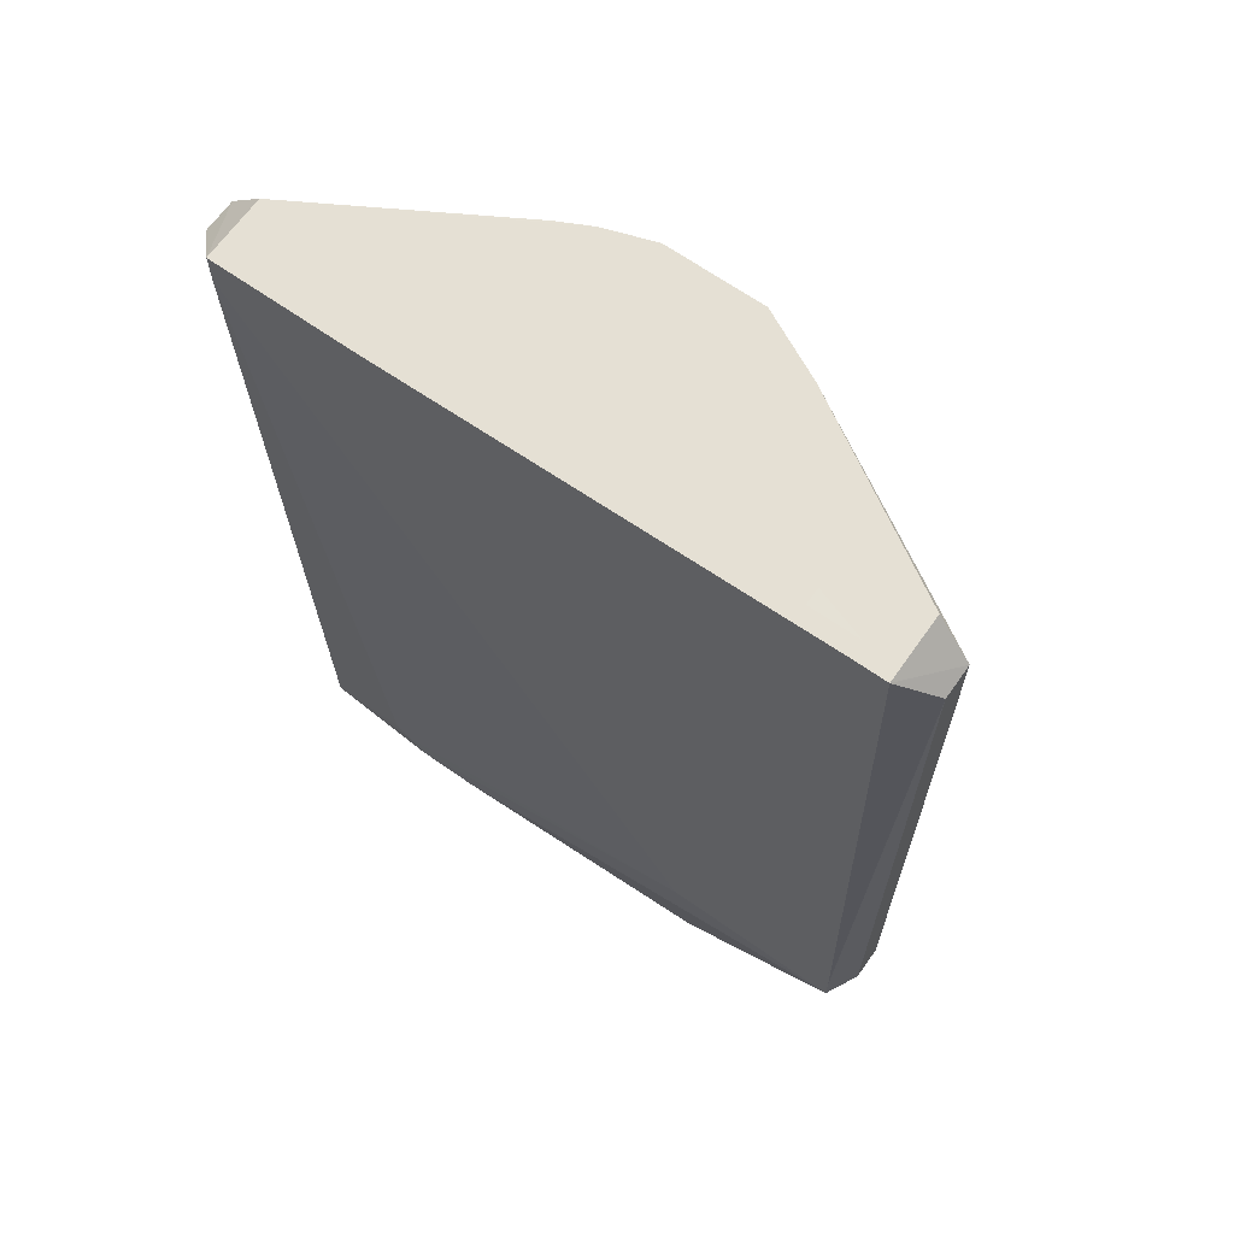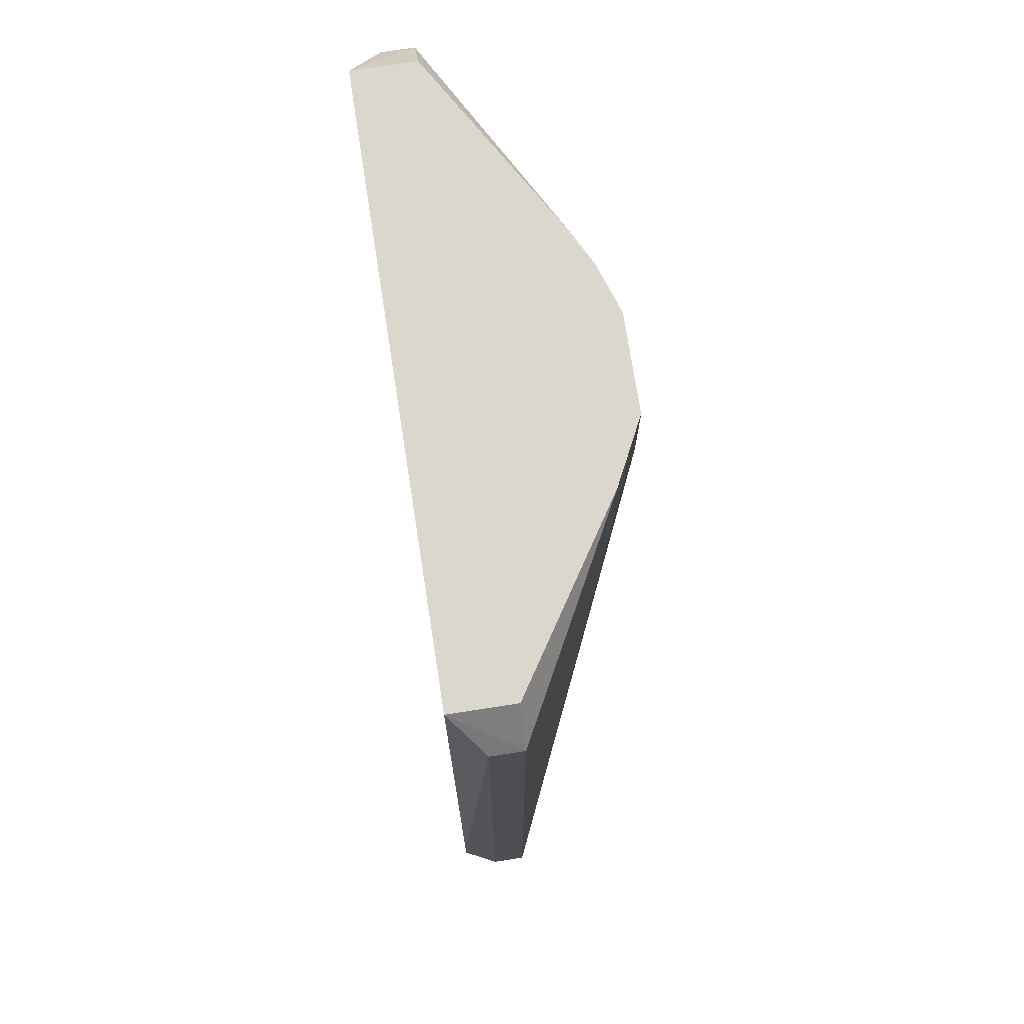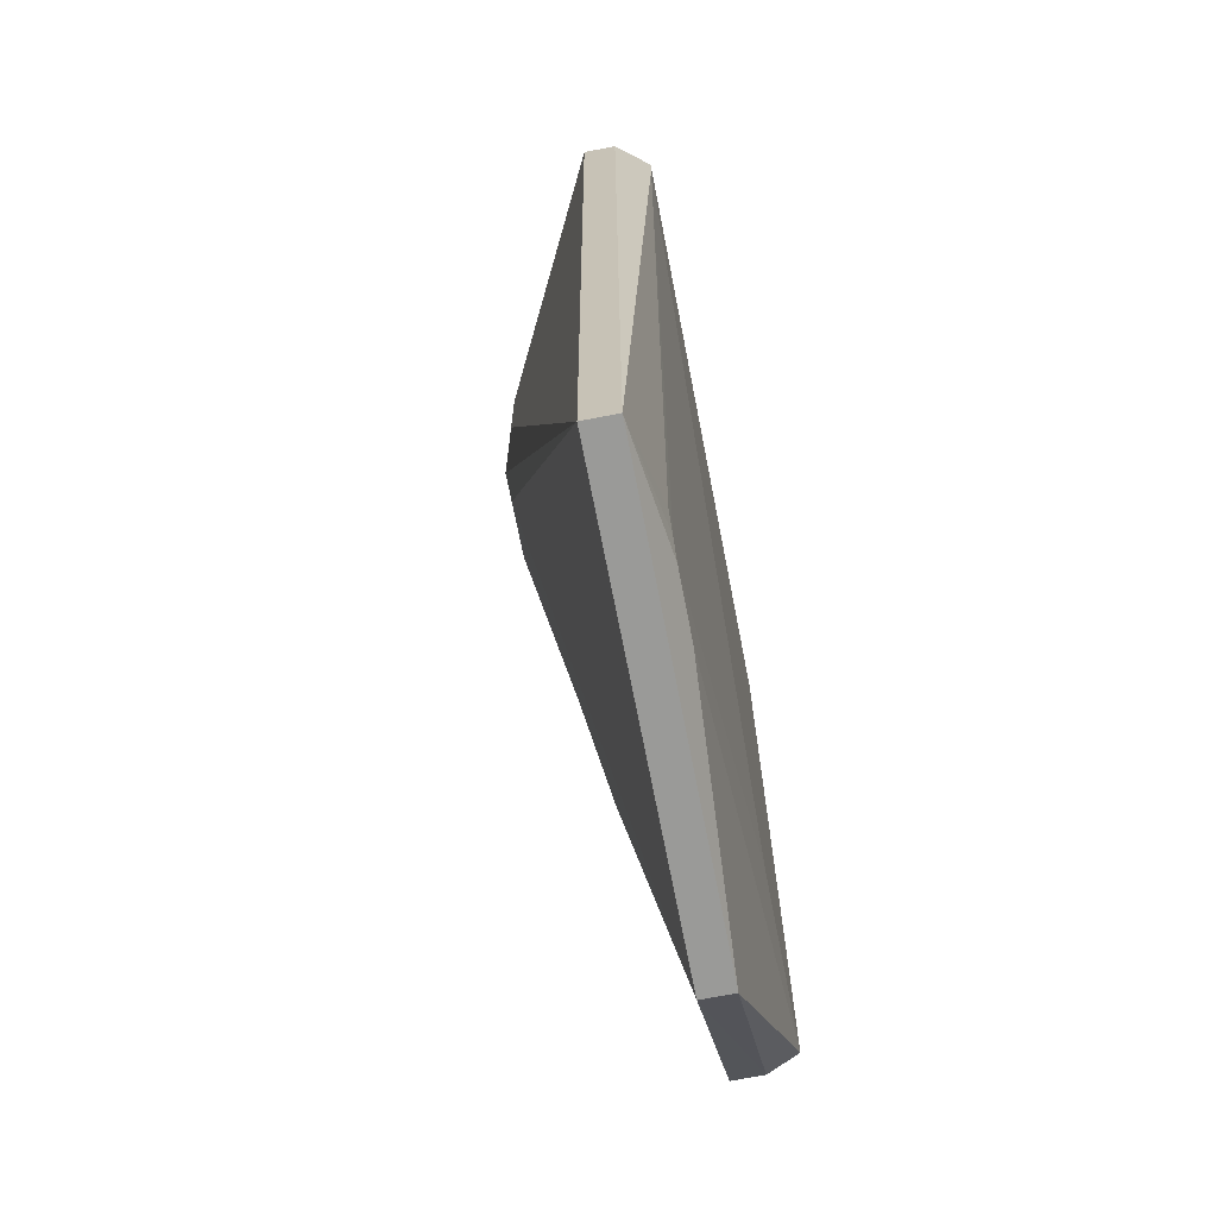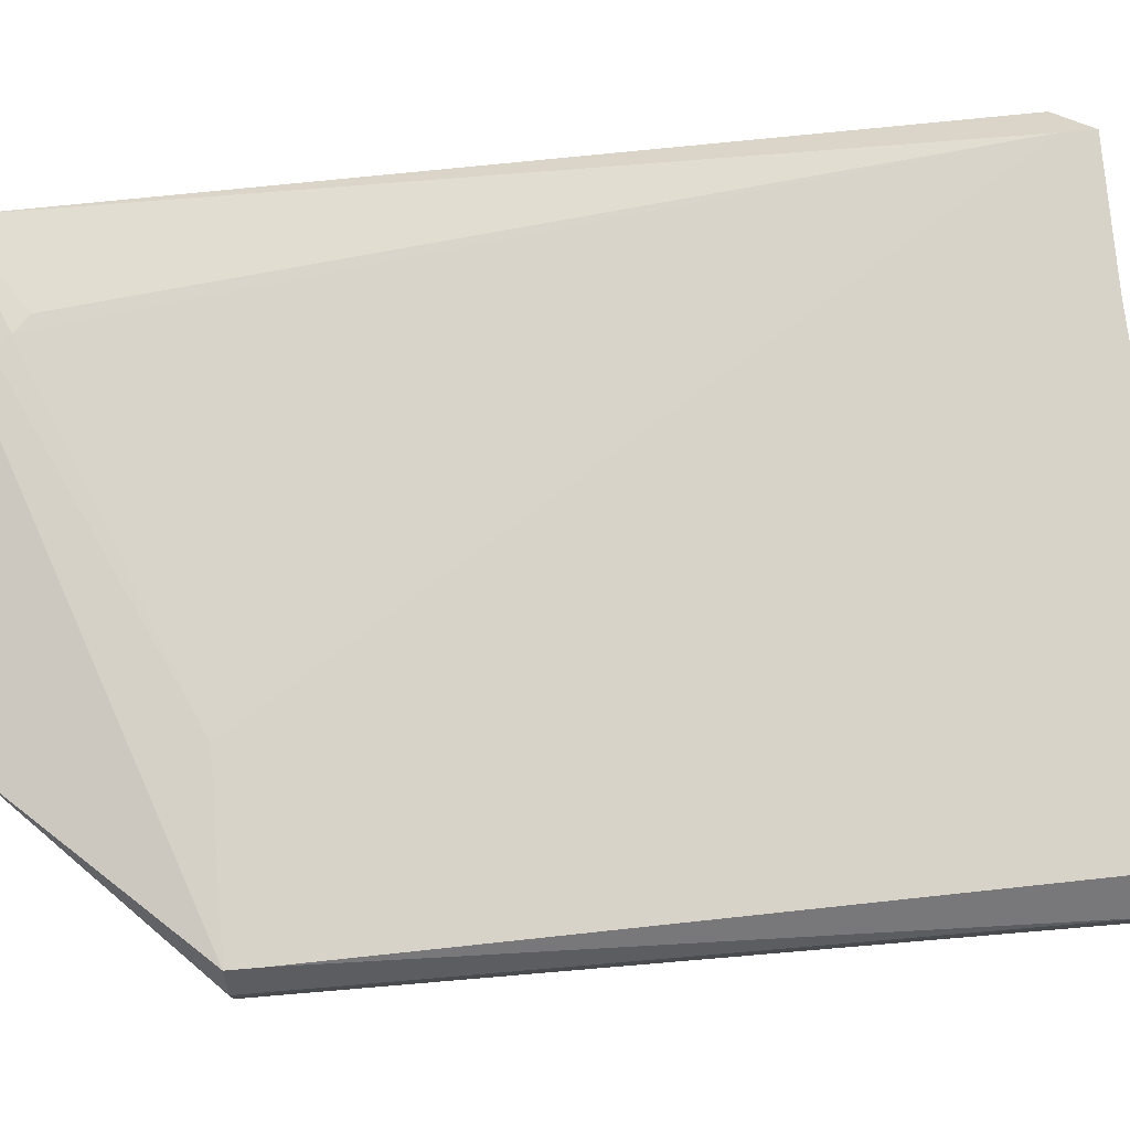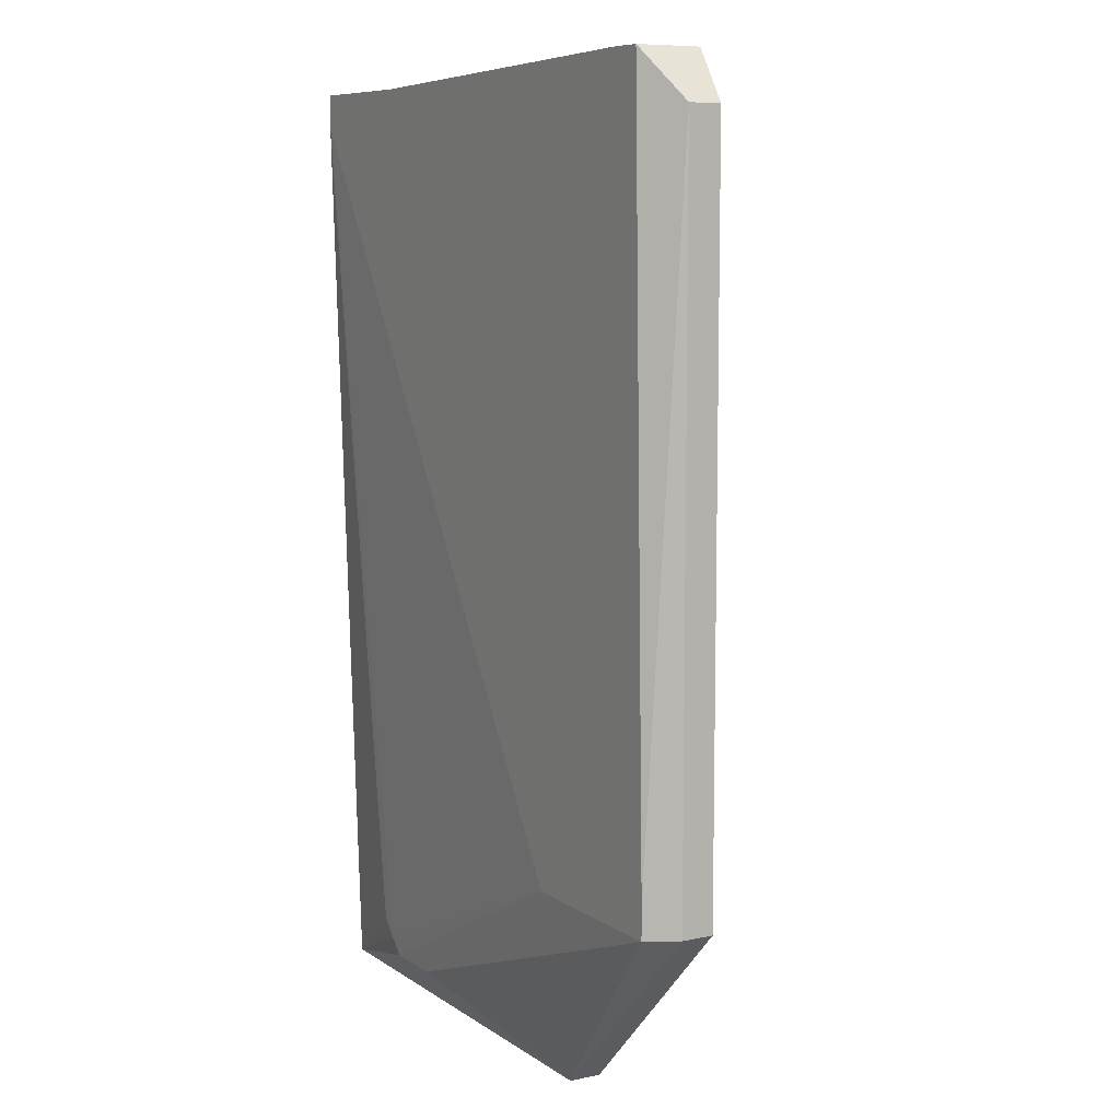
<metadata>
{"format":"obj","ext":"obj","renderer":"f3d","projection":"perspective","resolution":1024,"background":"white","views":[{"elev":66.3,"azim":-144.7,"up":"+Z"},{"elev":73.6,"azim":-98.8,"up":"+Z"},{"elev":-69.1,"azim":101.0,"up":"+Z"},{"elev":76.3,"azim":-94.8,"up":"+Y"},{"elev":8.5,"azim":-120.2,"up":"+Z"}]}
</metadata>
<code>
v 0.022 -0.004 0.108
v 0.007 -0.012 0.161
v 0.023 -0.004 0.165
v 0.022 -0.004 0.108
v -0.007 -0.004 0.108
v 0.002 -0.013 0.161
v 0.022 -0.004 0.108
v 0.002 -0.013 0.161
v 0.004 -0.013 0.161
v 0.022 -0.004 0.108
v 0.004 -0.013 0.161
v 0.007 -0.012 0.161
v 0.004 -0.013 0.167
v 0.004 -0.013 0.161
v 0.002 -0.013 0.161
v 0.004 -0.013 0.161
v 0.004 -0.013 0.167
v 0.007 -0.012 0.161
v -0.008 -0.008 0.134
v -0.007 -0.004 0.108
v -0.019 -0.004 0.12
v 0.007 -0.012 0.161
v 0.007 -0.012 0.167
v 0.023 -0.004 0.165
v 0.004 -0.013 0.167
v 0.007 -0.012 0.167
v 0.007 -0.012 0.161
v -0.019 -0.004 0.165
v -0.019 -0.004 0.12
v -0.019 -0.002 0.165
v -0.019 -0.004 0.165
v -0.019 -0.002 0.165
v -0.017 -0 0.168
v -0.019 -0.004 0.165
v -0.017 -0 0.168
v -0.017 -0.004 0.168
v 0.023 -0.004 0.165
v 0.023 -0.002 0.165
v 0.022 -0.004 0.108
v 0.021 -0 0.167
v 0.023 -0.002 0.165
v 0.023 -0.004 0.165
v -0.019 -0.004 0.12
v -0.008 -0.008 0.134
v -0.008 -0.008 0.134
v -0.008 -0.008 0.134
v -0.008 -0.008 0.133
v -0.007 -0.004 0.108
v 0.007 -0.012 0.167
v 0.009 -0.011 0.167
v 0.023 -0.004 0.165
v 0.021 -0 0.167
v 0.023 -0.004 0.165
v 0.021 -0.004 0.167
v 0.007 -0.012 0.167
v 0.021 -0.004 0.167
v 0.009 -0.011 0.167
v 0.009 -0.011 0.167
v 0.021 -0.004 0.167
v 0.023 -0.004 0.165
v -0.017 -0.004 0.168
v -0.006 -0.011 0.167
v -0.019 -0.004 0.165
v -0.006 -0.011 0.167
v -0.004 -0.012 0.167
v -0.019 -0.004 0.165
v 0 -0.013 0.167
v 0.021 -0.004 0.167
v 0.007 -0.012 0.167
v -0.019 -0.004 0.165
v -0.004 -0.012 0.161
v -0.019 -0.004 0.12
v -0.004 -0.012 0.167
v -0.004 -0.012 0.161
v -0.019 -0.004 0.165
v 0.023 -0.002 0.165
v 0.022 -0.002 0.108
v 0.022 -0.004 0.108
v 0.023 -0.002 0.165
v 0.021 -0 0.167
v 0.022 -0.002 0.108
v 0.014 -0.001 0.11
v -0.007 -0 0.12
v -0.015 -0 0.12
v -0.019 -0.002 0.165
v -0.019 -0.004 0.12
v -0.019 -0.002 0.12
v -0.018 -0 0.12
v -0.019 -0.002 0.165
v -0.019 -0.002 0.12
v -0.007 -0.004 0.108
v -0.019 -0.002 0.12
v -0.019 -0.004 0.12
v -0.019 -0.002 0.165
v -0.018 -0 0.122
v -0.017 -0 0.168
v -0.018 -0 0.12
v -0.018 -0 0.122
v -0.019 -0.002 0.165
v -0.018 -0 0.12
v 0.01 -0.001 0.11
v -0.015 -0 0.12
v 0.01 -0.001 0.11
v 0.014 -0.001 0.11
v -0.015 -0 0.12
v -0.015 -0 0.168
v -0.015 -0.001 0.168
v -0.017 -0 0.168
v -0.017 -0.004 0.168
v -0.017 -0 0.168
v -0.015 -0.001 0.168
v 0.021 -0.004 0.167
v 0.012 -0 0.167
v 0.021 -0 0.167
v 0.012 -0 0.167
v 0.021 -0.004 0.167
v -0.012 -0.001 0.168
v 0.004 -0.013 0.167
v 0.002 -0.013 0.161
v 0.002 -0.013 0.167
v 0 -0.013 0.167
v 0.002 -0.013 0.167
v 0.002 -0.013 0.161
v 0.002 -0.013 0.167
v 0.007 -0.012 0.167
v 0.004 -0.013 0.167
v 0.007 -0.012 0.167
v 0.002 -0.013 0.167
v 0 -0.013 0.167
v -0.017 -0.004 0.168
v -0.009 -0.008 0.167
v -0.006 -0.011 0.167
v -0.008 -0.008 0.134
v -0.019 -0.004 0.12
v -0.002 -0.013 0.161
v -0.004 -0.012 0.161
v -0.002 -0.013 0.161
v -0.019 -0.004 0.12
v -0.007 -0.004 0.108
v -0.007 -0.002 0.108
v -0.019 -0.002 0.12
v -0.019 -0.002 0.12
v -0.007 -0.002 0.108
v -0.018 -0 0.12
v 0.01 -0.001 0.11
v -0.018 -0 0.12
v -0.007 -0.002 0.108
v 0.022 -0.004 0.108
v -0.007 -0.002 0.108
v -0.007 -0.004 0.108
v 0.022 -0.002 0.108
v -0.007 -0.002 0.108
v 0.022 -0.004 0.108
v 0.022 -0.002 0.108
v 0.014 -0.001 0.11
v -0.007 -0.002 0.108
v 0.01 -0.001 0.11
v -0.007 -0.002 0.108
v 0.014 -0.001 0.11
v 0.012 -0 0.167
v -0.012 -0.001 0.168
v -0.015 -0 0.168
v 0.012 -0 0.167
v -0.012 -0.001 0.168
v -0.012 -0.001 0.168
v -0.015 -0.001 0.168
v -0.012 -0.001 0.168
v -0.012 -0.001 0.168
v -0.015 -0 0.168
v -0.012 -0.001 0.168
v -0.015 -0.001 0.168
v -0.009 -0.008 0.167
v -0.017 -0.004 0.168
v -0.011 -0.004 0.167
v 0 -0.013 0.167
v 0.012 -0.004 0.167
v 0.021 -0.004 0.167
v -0.009 -0.008 0.167
v 0.012 -0.004 0.167
v 0 -0.013 0.167
v -0.011 -0.004 0.167
v 0.012 -0.004 0.167
v -0.009 -0.008 0.167
v 0.021 -0.004 0.167
v 0.012 -0.004 0.167
v -0.012 -0.001 0.168
v -0.012 -0.001 0.168
v 0.012 -0.004 0.167
v -0.011 -0.004 0.167
v -0.006 -0.011 0.167
v -0.002 -0.013 0.167
v -0.004 -0.012 0.167
v -0.002 -0.013 0.167
v -0.004 -0.012 0.161
v -0.004 -0.012 0.167
v -0.004 -0.012 0.161
v -0.002 -0.013 0.167
v -0.002 -0.013 0.161
v -0.009 -0.008 0.167
v -0.002 -0.013 0.167
v -0.006 -0.011 0.167
v 0 -0.013 0.167
v -0.002 -0.013 0.167
v -0.009 -0.008 0.167
v 0.002 -0.013 0.161
v 0 -0.013 0.161
v 0 -0.013 0.167
v 0 -0.013 0.161
v -0.002 -0.013 0.167
v 0 -0.013 0.167
v -0.002 -0.013 0.167
v 0 -0.013 0.161
v -0.002 -0.013 0.161
v 0 -0.013 0.161
v -0.008 -0.008 0.133
v -0.008 -0.008 0.134
v -0.008 -0.008 0.134
v 0 -0.013 0.161
v -0.008 -0.008 0.134
v -0.002 -0.013 0.161
v 0 -0.013 0.161
v -0.008 -0.008 0.134
v -0.007 -0.004 0.108
v 0 -0.013 0.161
v 0.002 -0.013 0.161
v -0.008 -0.008 0.133
v 0 -0.013 0.161
v -0.007 -0.004 0.108
v 0.016 -0.001 0.112
v 0.015 -0.001 0.111
v 0.022 -0.002 0.108
v -0.011 -0.004 0.167
v -0.017 -0.004 0.168
v -0.012 -0.002 0.168
v -0.011 -0.004 0.167
v -0.012 -0.002 0.168
v -0.012 -0.001 0.168
v -0.015 -0.001 0.168
v -0.012 -0.002 0.168
v -0.017 -0.004 0.168
v -0.012 -0.002 0.168
v -0.015 -0.001 0.168
v -0.012 -0.001 0.168
v 0.022 -0.002 0.108
v 0.015 -0.001 0.111
v 0.014 -0.001 0.11
v 0.015 -0.001 0.111
v 0.015 -0.001 0.111
v 0.022 -0.002 0.108
v -0.007 -0 0.12
v 0.014 -0.001 0.11
v 0.015 -0.001 0.111
v -0.007 -0 0.12
v 0.015 -0.001 0.111
v 0.015 -0.001 0.111
v 0.015 -0.001 0.111
v 0.021 -0 0.165
v -0.007 -0 0.12
v 0.015 -0.001 0.111
v 0.016 -0.001 0.112
v 0.021 -0 0.165
v 0.022 -0.002 0.108
v 0.021 -0 0.167
v 0.021 -0 0.165
v 0.016 -0.001 0.112
v 0.022 -0.002 0.108
v 0.021 -0 0.165
v -0.018 -0 0.122
v -0.018 -0 0.12
v 0.021 -0 0.165
v -0.018 -0 0.12
v -0.015 -0 0.12
v 0.021 -0 0.165
v -0.007 -0 0.12
v 0.021 -0 0.165
v -0.015 -0 0.12
v -0.015 -0 0.168
v -0.017 -0 0.168
v 0.021 -0 0.165
v 0.021 -0 0.165
v 0.012 -0 0.167
v -0.015 -0 0.168
v -0.018 -0 0.122
v 0.021 -0 0.165
v -0.017 -0 0.168
v 0.012 -0 0.167
v 0.021 -0 0.165
v 0.021 -0 0.167
f 1 3 2
f 4 6 5
f 7 9 8
f 10 12 11
f 13 15 14
f 16 18 17
f 19 21 20
f 22 24 23
f 25 27 26
f 28 30 29
f 31 33 32
f 34 36 35
f 37 39 38
f 40 42 41
f 43 45 44
f 46 48 47
f 49 51 50
f 52 54 53
f 55 57 56
f 58 60 59
f 61 63 62
f 64 66 65
f 67 69 68
f 70 72 71
f 73 75 74
f 76 78 77
f 79 81 80
f 82 84 83
f 85 87 86
f 88 90 89
f 91 93 92
f 94 96 95
f 97 99 98
f 100 102 101
f 103 105 104
f 106 108 107
f 109 111 110
f 112 114 113
f 115 117 116
f 118 120 119
f 121 123 122
f 124 126 125
f 127 129 128
f 130 132 131
f 133 135 134
f 136 138 137
f 139 141 140
f 142 144 143
f 145 147 146
f 148 150 149
f 151 153 152
f 154 156 155
f 157 159 158
f 160 162 161
f 163 165 164
f 166 168 167
f 169 171 170
f 172 174 173
f 175 177 176
f 178 180 179
f 181 183 182
f 184 186 185
f 187 189 188
f 190 192 191
f 193 195 194
f 196 198 197
f 199 201 200
f 202 204 203
f 205 207 206
f 208 210 209
f 211 213 212
f 214 216 215
f 217 219 218
f 220 222 221
f 223 225 224
f 226 228 227
f 229 231 230
f 232 234 233
f 235 237 236
f 238 240 239
f 241 243 242
f 244 246 245
f 247 249 248
f 250 252 251
f 253 255 254
f 256 258 257
f 259 261 260
f 262 264 263
f 265 267 266
f 268 270 269
f 271 273 272
f 274 276 275
f 277 279 278
f 280 282 281
f 283 285 284
f 286 288 287

</code>
